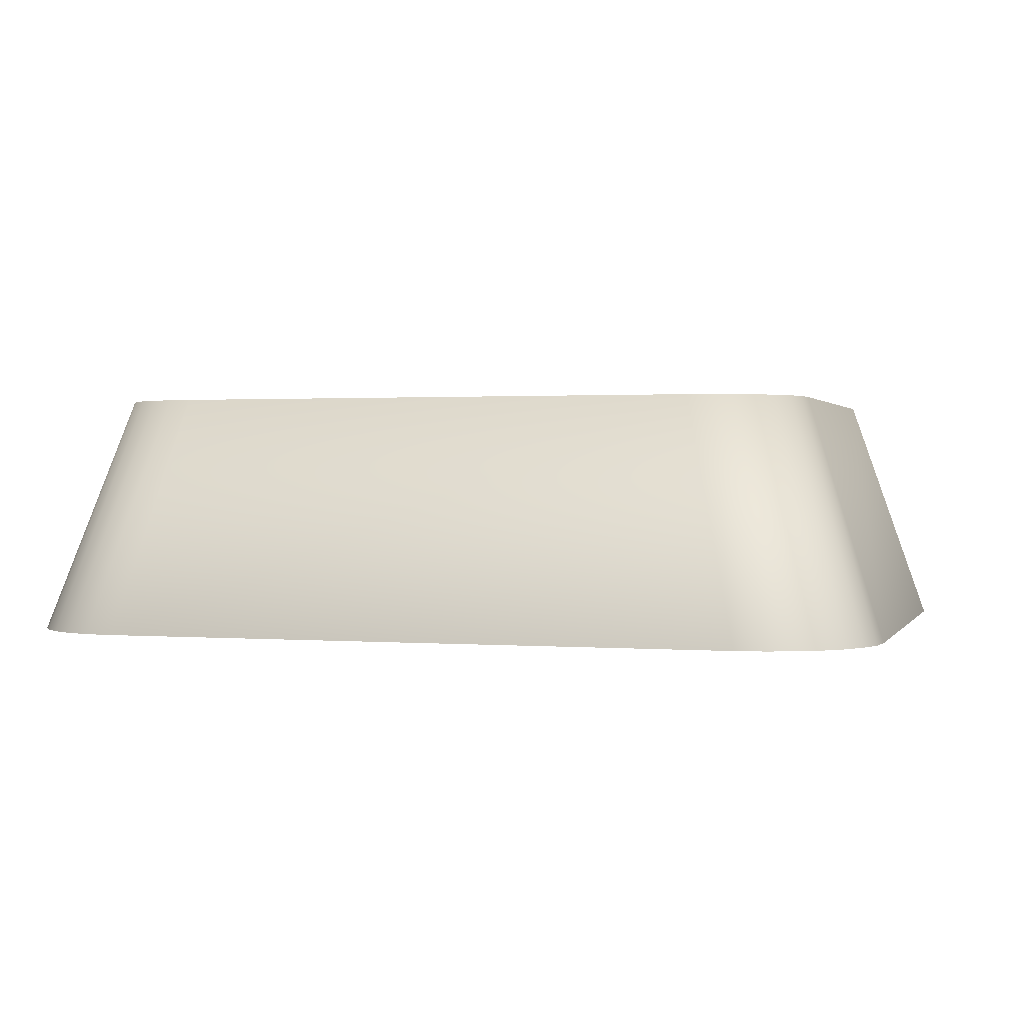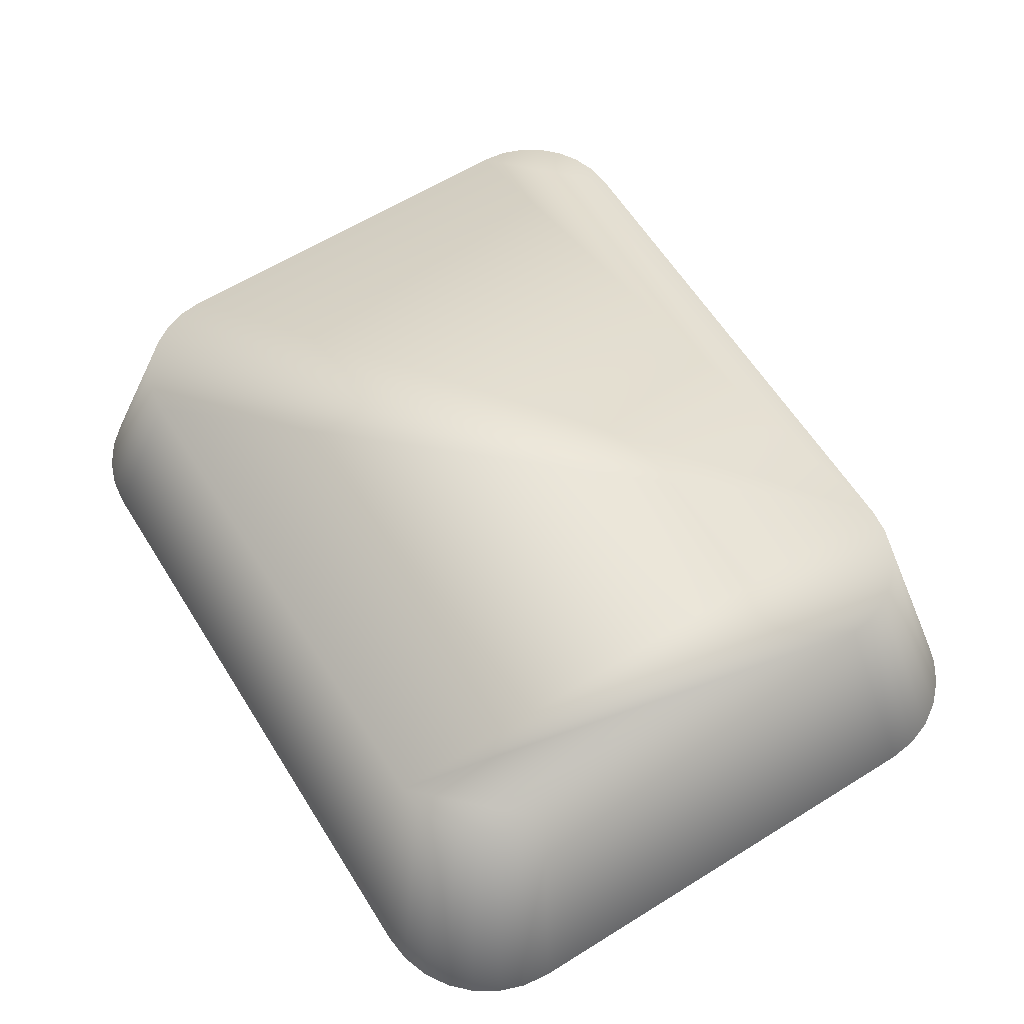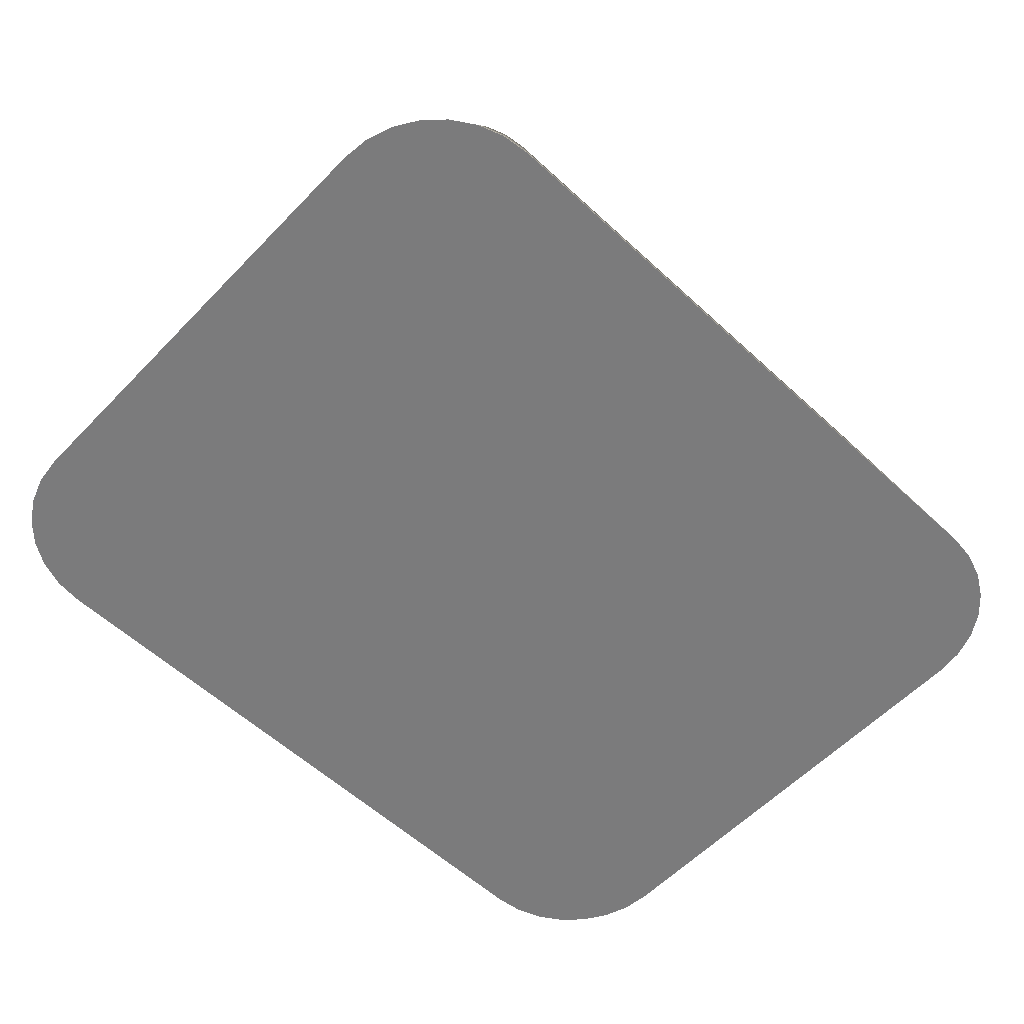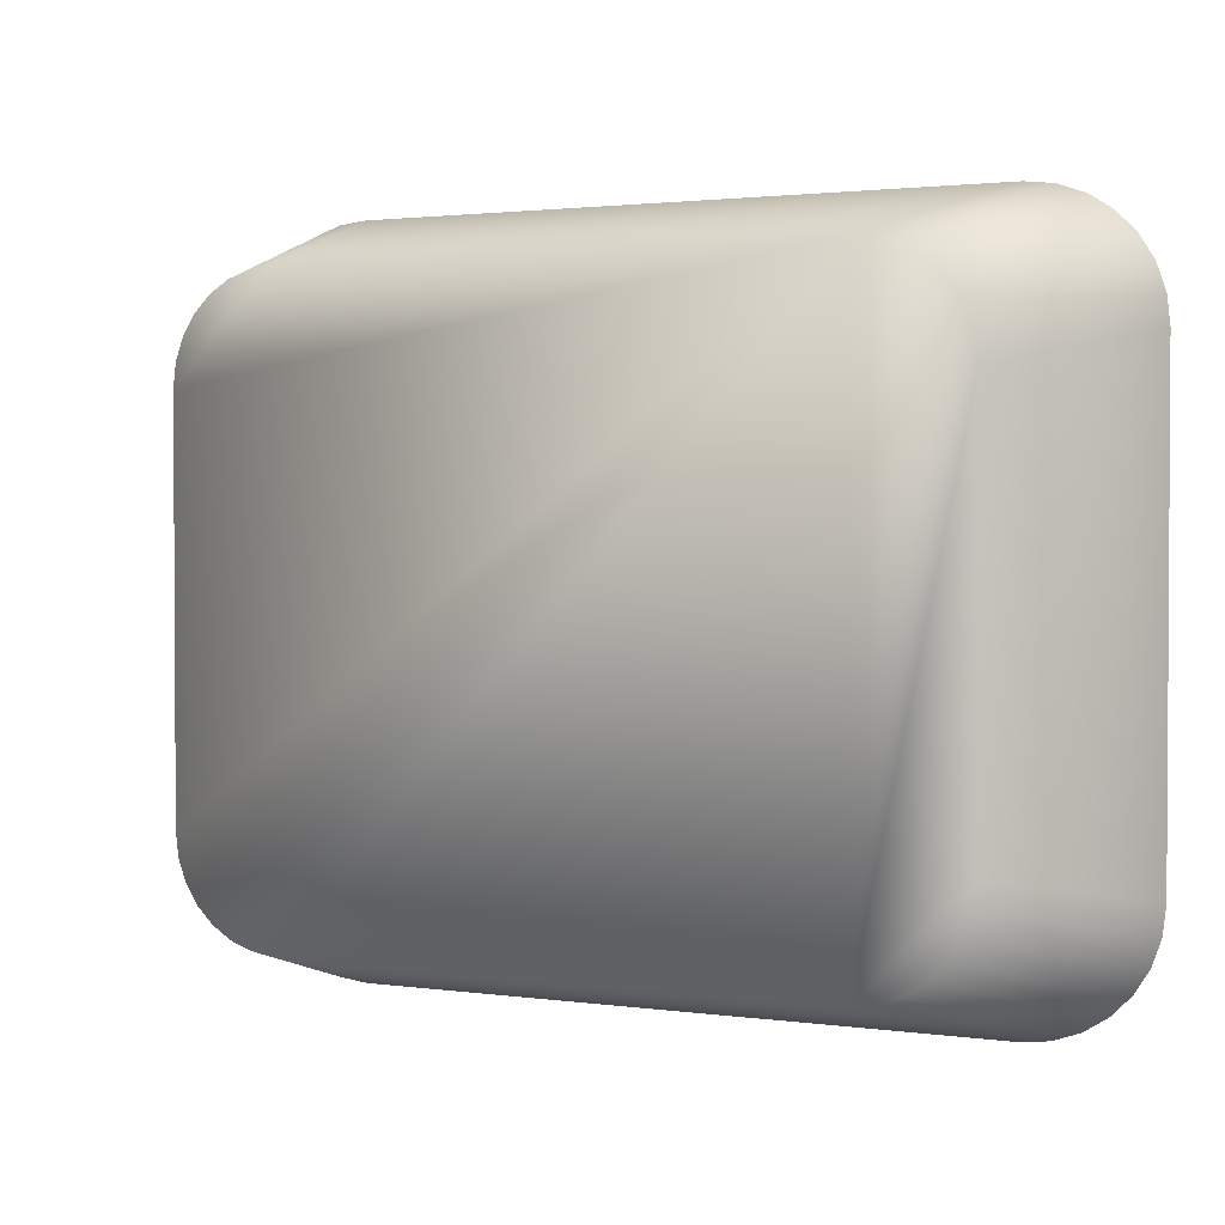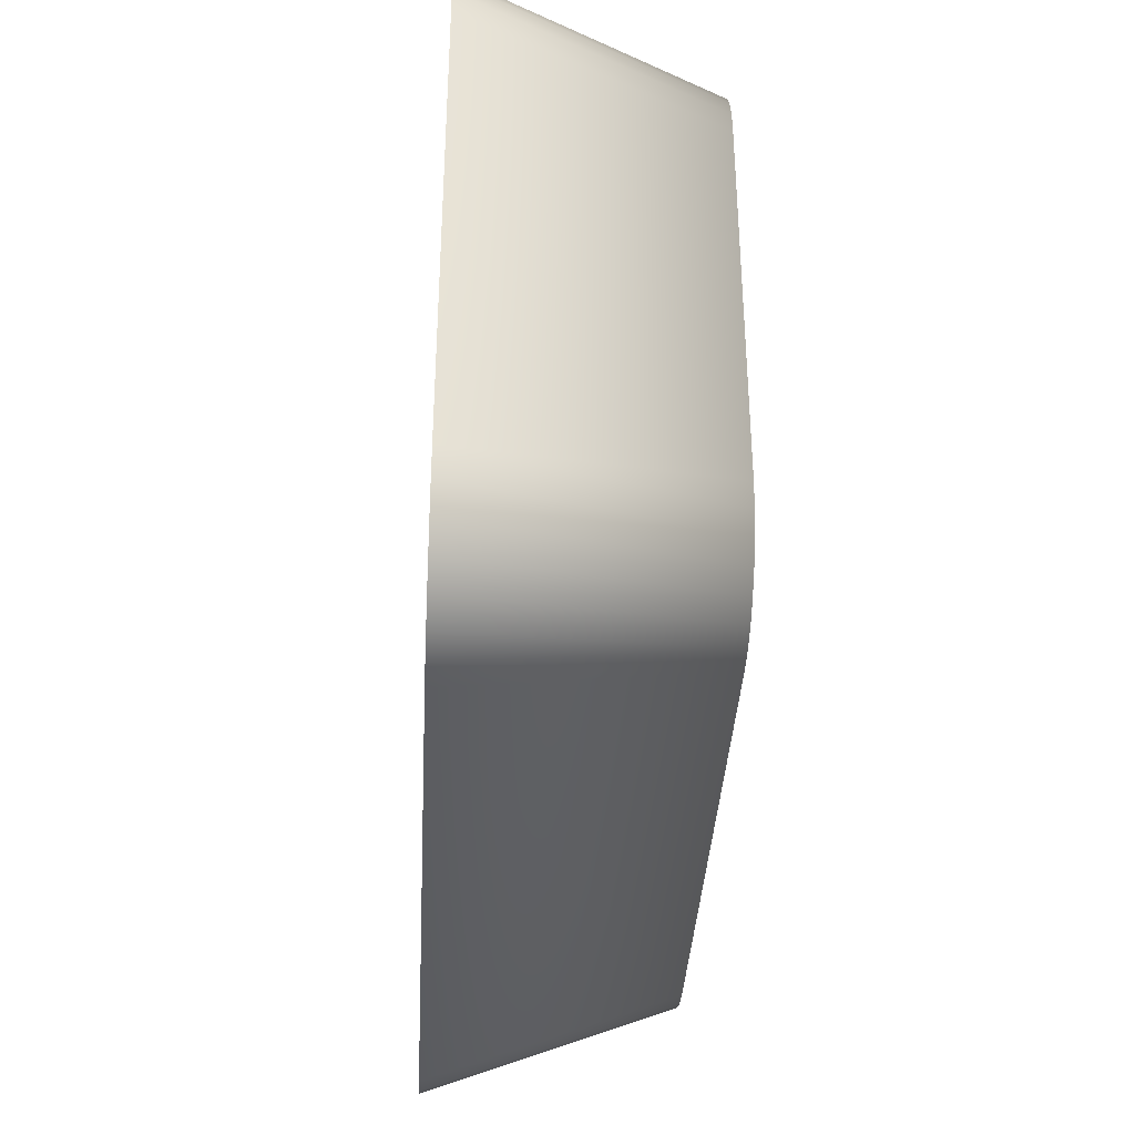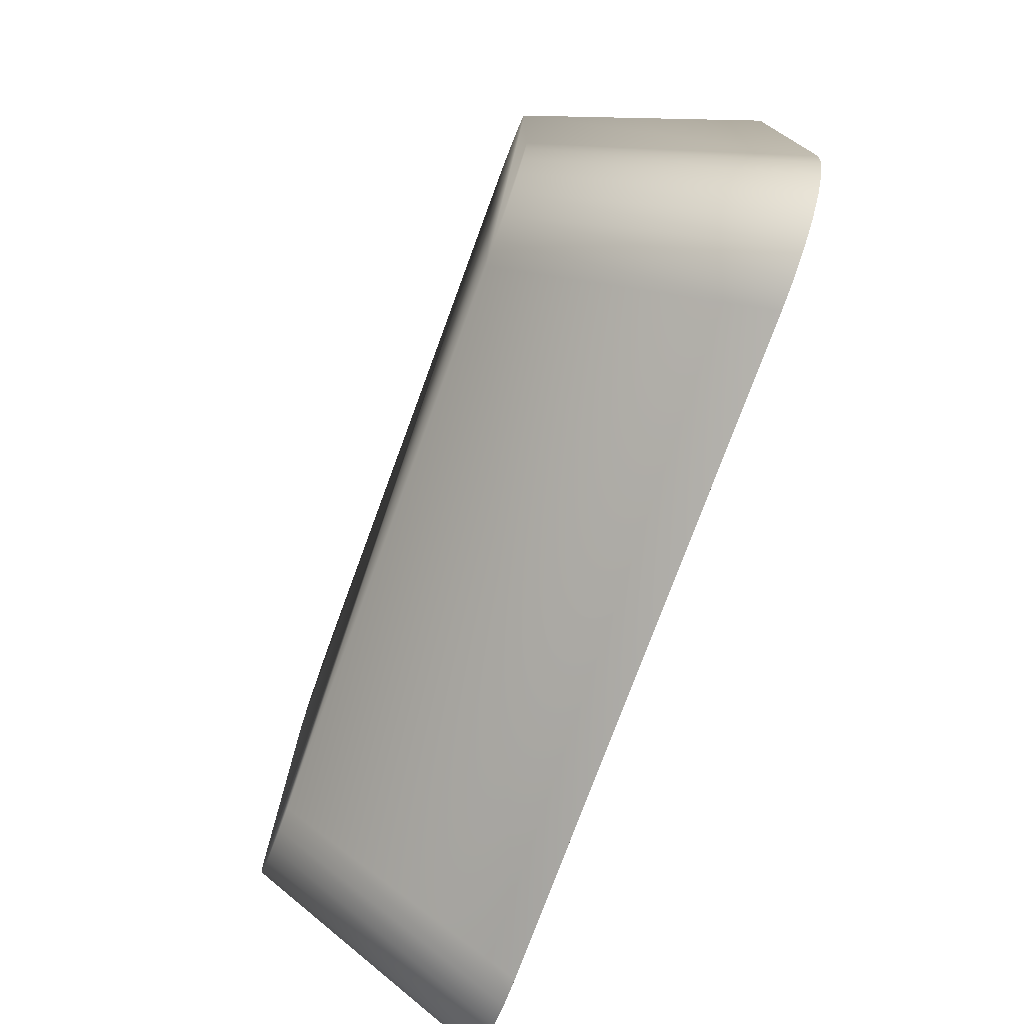
<metadata>
{"format":"obj","ext":"obj","renderer":"f3d","projection":"perspective","resolution":1024,"background":"white","views":[{"elev":1.1,"azim":16.5,"up":"+Y"},{"elev":61.8,"azim":-122.2,"up":"+Y"},{"elev":-58.5,"azim":-43.5,"up":"+Y"},{"elev":1.9,"azim":-153.3,"up":"+Z"},{"elev":-37.4,"azim":86.9,"up":"+Z"},{"elev":-76.3,"azim":-110.2,"up":"+Z"}]}
</metadata>
<code>
g Object02
v 13.84 0.2389 9.247
v 14.24 0.2389 7.489
v 14.14 0.2389 8.405
v 13.36 0.2389 9.99
v 12.74 0.2389 10.61
v 12 0.2389 11.08
v 11.16 0.2389 11.38
v 10.24 0.2389 11.49
v -10.24 0.2389 11.49
v 14.24 0.2389 -7.489
v 14.14 0.2389 -8.405
v 13.84 0.2389 -9.247
v 13.36 0.2389 -9.99
v 12.74 0.2389 -10.61
v 12 0.2389 -11.08
v 11.16 0.2389 -11.38
v 10.24 0.2389 -11.49
v -10.24 0.2389 -11.49
v -11.16 0.2389 11.38
v -12 0.2389 11.08
v -12.74 0.2389 10.61
v -13.36 0.2389 9.99
v -13.84 0.2389 9.247
v -14.14 0.2389 8.405
v -14.24 0.2389 7.489
v -14.24 0.2389 -7.489
v -14.14 0.2389 -8.405
v -11.16 0.2389 -11.38
v -13.84 0.2389 -9.247
v -12 0.2389 -11.08
v -12.74 0.2389 -10.61
v -13.36 0.2389 -9.99
v -10.24 0.2389 11.49
v 10.24 0.2389 11.49
v 8.4 7.951 9.421
v -8.4 7.951 9.421
v 11.16 0.2389 11.38
v 9.151 7.951 9.334
v 12 0.2389 11.08
v 9.841 7.951 9.087
v 12.74 0.2389 10.61
v 10.45 7.951 8.7
v 13.36 0.2389 9.99
v 10.96 7.951 8.192
v 13.84 0.2389 9.247
v 11.35 7.951 7.583
v 14.14 0.2389 8.405
v 11.59 7.951 6.892
v 14.24 0.2389 7.489
v 11.68 7.951 6.141
v 14.24 0.2389 -7.489
v 11.68 7.951 -6.141
v 14.14 0.2389 -8.405
v 11.59 7.951 -6.892
v 13.84 0.2389 -9.247
v 11.35 7.951 -7.583
v 13.36 0.2389 -9.99
v 10.96 7.951 -8.192
v 12.74 0.2389 -10.61
v 10.45 7.951 -8.7
v 12 0.2389 -11.08
v 9.841 7.951 -9.087
v 11.16 0.2389 -11.38
v 9.151 7.951 -9.334
v 10.24 0.2389 -11.49
v 8.4 7.951 -9.421
v -10.24 0.2389 -11.49
v -8.4 7.951 -9.421
v -11.16 0.2389 -11.38
v -9.151 7.951 -9.334
v -12 0.2389 -11.08
v -9.841 7.951 -9.087
v -12.74 0.2389 -10.61
v -10.45 7.951 -8.7
v -13.36 0.2389 -9.99
v -10.96 7.951 -8.192
v -13.84 0.2389 -9.247
v -11.35 7.951 -7.583
v -14.14 0.2389 -8.405
v -11.59 7.951 -6.892
v -14.24 0.2389 -7.489
v -11.68 7.951 -6.141
v -14.24 0.2389 7.489
v -11.68 7.951 6.141
v -14.14 0.2389 8.405
v -11.59 7.951 6.892
v -13.84 0.2389 9.247
v -11.35 7.951 7.583
v -13.36 0.2389 9.99
v -10.96 7.951 8.192
v -12.74 0.2389 10.61
v -10.45 7.951 8.7
v -12 0.2389 11.08
v -9.841 7.951 9.087
v -11.16 0.2389 11.38
v -9.151 7.951 9.334
v 11.35 7.951 7.583
v 11.59 7.951 6.892
v 11.68 7.951 6.141
v 10.96 7.951 8.192
v 10.45 7.951 8.7
v 9.841 7.951 9.087
v 9.151 7.951 9.334
v 8.4 7.951 9.421
v -8.4 7.951 9.421
v 11.68 7.951 -6.141
v 11.59 7.951 -6.892
v 11.35 7.951 -7.583
v 10.96 7.951 -8.192
v 10.45 7.951 -8.7
v 9.841 7.951 -9.087
v 9.151 7.951 -9.334
v 8.4 7.951 -9.421
v -8.4 7.951 -9.421
v -9.151 7.951 9.334
v -9.841 7.951 9.087
v -10.45 7.951 8.7
v -10.96 7.951 8.192
v -11.35 7.951 7.583
v -11.59 7.951 6.892
v -11.68 7.951 6.141
v -11.68 7.951 -6.141
v -11.59 7.951 -6.892
v -9.151 7.951 -9.334
v -11.35 7.951 -7.583
v -9.841 7.951 -9.087
v -10.45 7.951 -8.7
v -10.96 7.951 -8.192
f 32 31 29
f 31 30 29
f 28 29 30
f 29 28 27
f 27 18 26
f 18 27 28
f 23 24 18
f 25 18 24
f 18 25 26
f 23 18 22
f 18 21 22
f 21 18 20
f 19 20 18
f 9 18 17
f 18 9 19
f 9 15 14
f 15 9 16
f 17 16 9
f 9 14 13
f 12 9 13
f 9 12 11
f 11 10 9
f 2 9 10
f 9 2 8
f 7 8 2
f 4 5 2
f 6 2 5
f 2 6 7
f 4 2 1
f 3 1 2
f 41 42 39
f 40 39 42
f 39 40 37
f 38 37 40
f 37 38 34
f 35 34 38
f 34 35 33
f 36 33 35
f 33 36 95
f 96 95 36
f 95 96 93
f 94 93 96
f 93 94 91
f 92 91 94
f 91 92 89
f 90 89 92
f 89 90 87
f 88 87 90
f 44 41 43
f 41 44 42
f 51 52 49
f 50 49 52
f 49 50 47
f 48 47 50
f 47 48 45
f 46 45 48
f 45 46 43
f 44 43 46
f 87 88 85
f 86 85 88
f 85 86 83
f 84 83 86
f 83 84 81
f 82 81 84
f 81 82 79
f 80 79 82
f 79 80 77
f 78 77 80
f 77 78 75
f 76 75 78
f 75 76 73
f 74 73 76
f 73 74 71
f 72 71 74
f 71 72 69
f 70 69 72
f 69 70 67
f 68 67 70
f 67 68 65
f 66 65 68
f 65 66 63
f 64 63 66
f 63 64 61
f 62 61 64
f 61 62 59
f 60 59 62
f 59 60 57
f 58 57 60
f 57 58 55
f 56 55 58
f 55 56 53
f 54 53 56
f 53 54 51
f 52 51 54
f 114 120 119
f 120 114 121
f 122 121 114
f 114 123 122
f 123 114 124
f 119 118 114
f 117 114 118
f 124 125 123
f 125 124 126
f 127 125 126
f 125 127 128
f 114 115 105
f 115 114 116
f 117 116 114
f 105 113 114
f 113 105 112
f 111 105 110
f 105 111 112
f 107 108 105
f 109 105 108
f 105 109 110
f 105 106 107
f 99 105 104
f 105 99 106
f 99 102 101
f 102 99 103
f 104 103 99
f 101 100 99
f 99 97 98
f 97 99 100

</code>
